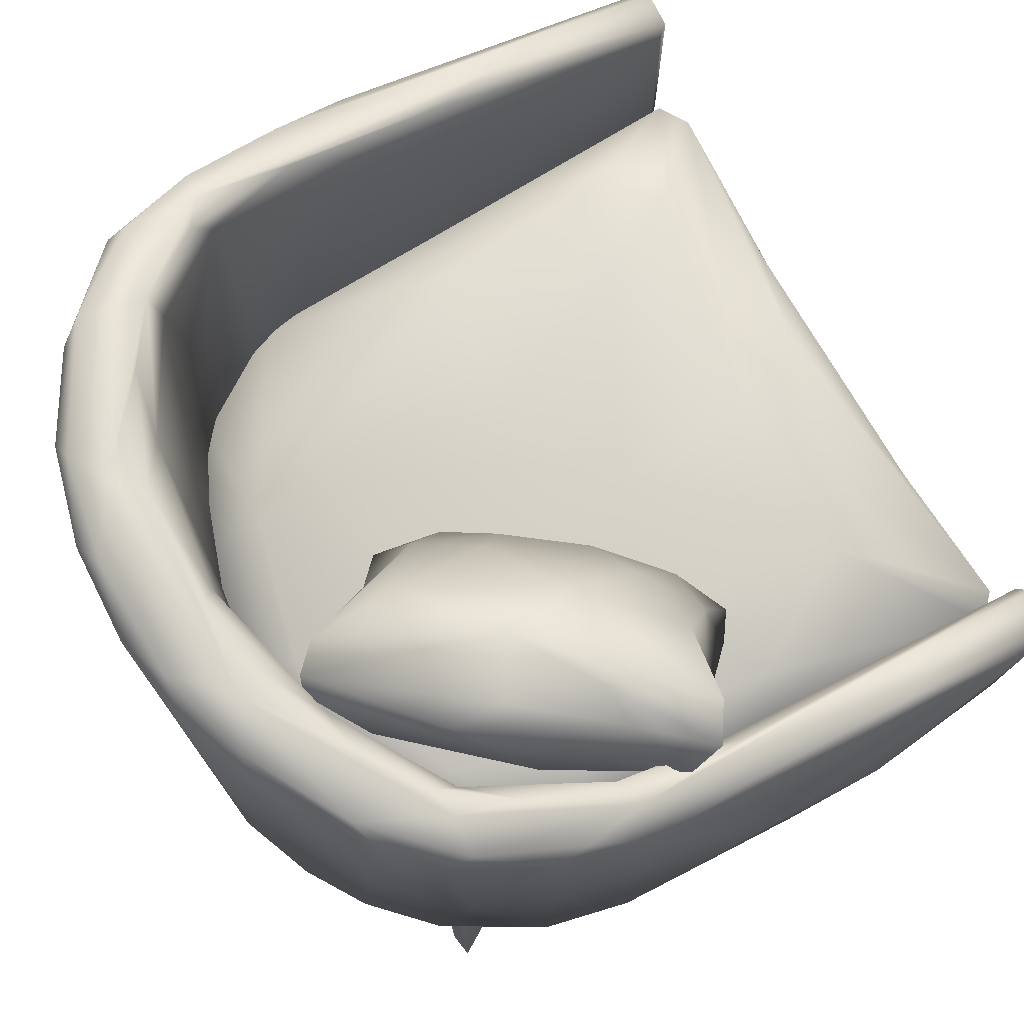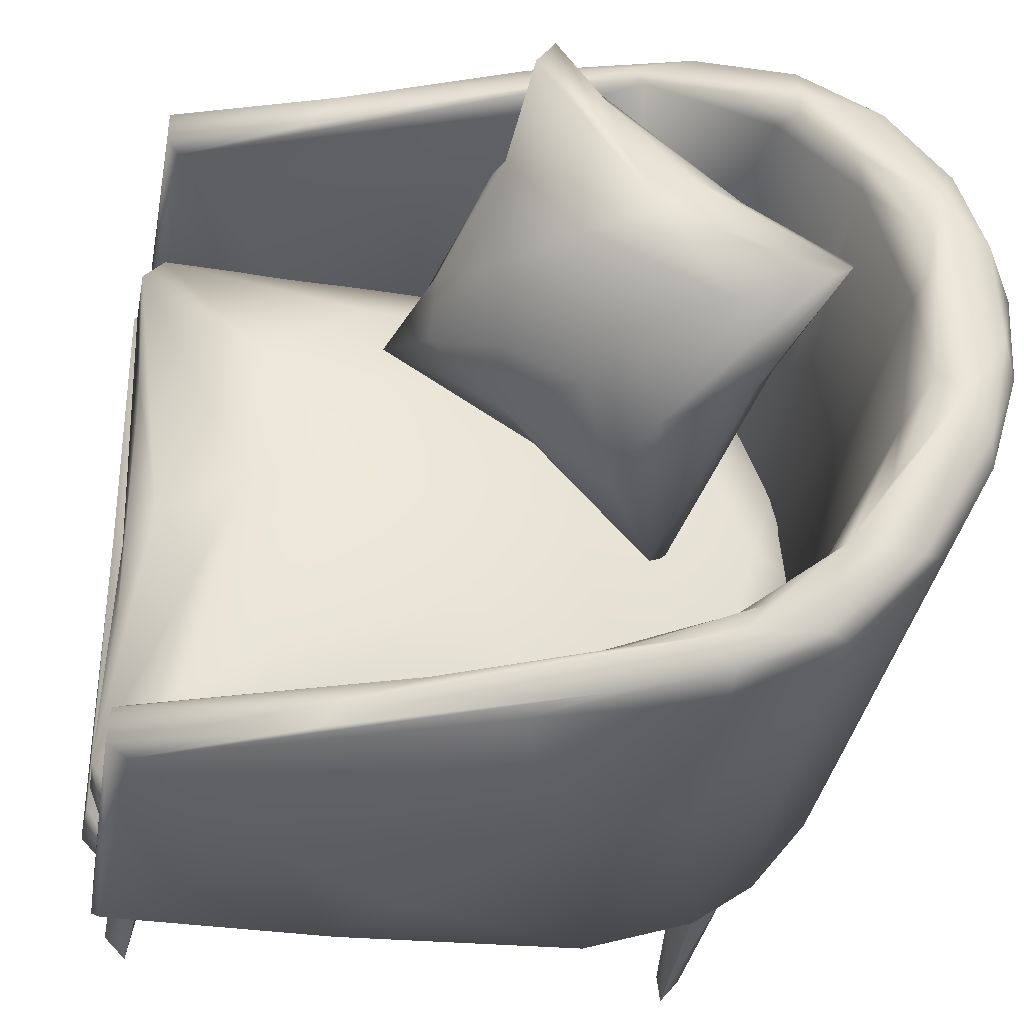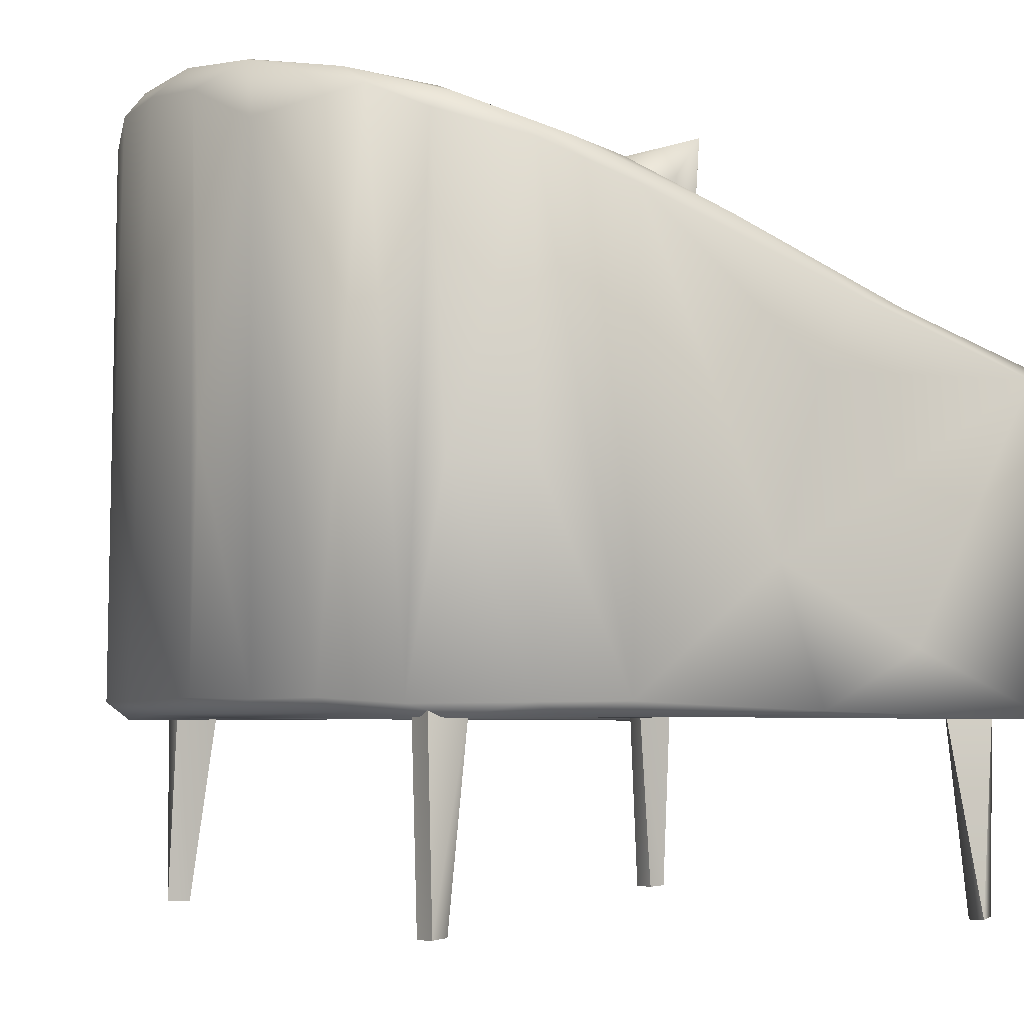
<metadata>
{"format":"obj","ext":"obj","renderer":"f3d","projection":"perspective","resolution":1024,"background":"white","views":[{"elev":75.3,"azim":-30.0,"up":"+Y"},{"elev":-35.9,"azim":169.9,"up":"+Z"},{"elev":-4.9,"azim":-27.5,"up":"+Y"}]}
</metadata>
<code>
g
v 0.304 0.002 0.289
v -0.198 0.003 0.274
v -0.224 0.187 -0.279
v -0.2 0.187 -0.291
v -0.18 0.187 -0.264
v -0.184 0.187 0.284
v 0.279 0.187 0.27
v 0.308 0.187 0.243
v 0.321 0.188 0.253
v 0.34 0.173 0.306
v 0.34 0.172 0.338
v 0.049 0.174 0.338
v 0.028 0.174 0.305
v -0.055 0.173 0.333
v -0.125 0.175 0.32
v -0.201 0.172 0.29
v -0.061 0.172 0.294
v -0.142 0.176 0.272
v -0.205 0.176 0.226
v -0.305 0.173 0.076
v -0.252 0.175 0.149
v -0.281 0.176 0.057
v -0.28 0.176 -0.062
v -0.3 0.173 -0.177
v -0.251 0.176 -0.156
v -0.206 0.176 -0.23
v -0.144 0.176 -0.275
v -0.026 0.175 -0.301
v 0.339 0.177 -0.306
v 0.338 0.175 -0.34
v 0.05 0.177 -0.338
v -0.122 0.174 -0.326
v -0.202 0.176 -0.293
v -0.271 0.177 -0.223
v -0.332 0.177 -0.089
v -0.34 0.176 -0.006
v -0.326 0.176 0.115
v -0.266 0.176 0.226
v -0.097 0.248 0.292
v -0.061 0.244 0.301
v -0.067 0.19 0.3
v -0.097 0.186 0.292
v 0.152 0.244 0.3
v 0.076 0.19 0.3
v 0.32 0.19 0.299
v 0.33 0.244 0.299
v 0.351 0.187 0.288
v 0.356 0.246 0.269
v 0.353 0.244 0.006
v 0.353 0.19 0.113
v 0.353 0.188 -0.275
v 0.351 0.244 -0.275
v 0.33 0.19 -0.3
v 0.334 0.248 -0.302
v 0.122 0.19 -0.299
v 0.133 0.244 -0.299
v -0.073 0.244 -0.298
v -0.072 0.19 -0.298
v -0.131 0.247 -0.28
v -0.128 0.187 -0.284
v -0.197 0.19 -0.222
v -0.205 0.244 -0.213
v -0.246 0.186 -0.131
v -0.249 0.247 -0.117
v -0.268 0.189 0.004
v -0.267 0.245 0.014
v -0.237 0.244 0.138
v -0.236 0.19 0.138
v -0.207 0.186 0.2
v -0.175 0.244 0.235
v -0.151 0.19 0.254
v -0.109 0.246 0.283
v -0.224 0.249 0.192
v -0.153 0.277 0.259
v -0.11 0.303 0.282
v -0.227 0.301 0.192
v -0.261 0.25 0.1
v -0.279 0.251 0.001
v -0.27 0.279 0.1
v -0.284 0.28 -0.007
v -0.251 0.25 -0.131
v -0.19 0.3 0.226
v -0.264 0.302 0.101
v -0.277 0.301 -0.003
v -0.253 0.302 -0.122
v -0.2 0.304 -0.223
v -0.207 0.25 -0.214
v -0.154 0.249 -0.258
v -0.105 0.308 -0.282
v 0.087 0.306 -0.286
v 0.137 0.278 -0.289
v -0.093 0.249 -0.283
v 0.131 0.249 -0.286
v 0.336 0.248 -0.293
v 0.334 0.306 -0.292
v 0.351 0.305 -0.265
v 0.342 0.302 -0.122
v 0.344 0.275 -0.019
v 0.35 0.249 -0.258
v 0.343 0.25 -0.158
v 0.342 0.251 0.108
v 0.344 0.303 0.139
v 0.352 0.307 0.273
v 0.353 0.249 0.27
v 0.337 0.246 0.293
v 0.332 0.307 0.294
v 0.096 0.249 0.288
v 0.113 0.275 0.292
v 0.095 0.306 0.289
v -0.148 0.184 0.325
v -0.235 0.183 0.274
v -0.286 0.188 0.221
v -0.319 0.187 0.167
v -0.345 0.189 0.099
v -0.354 0.187 -0.023
v -0.34 0.188 -0.122
v -0.305 0.188 -0.197
v -0.252 0.186 -0.265
v -0.195 0.184 -0.306
v -0.094 0.184 -0.34
v 0.127 0.19 -0.351
v 0.33 0.182 -0.346
v 0.323 0.458 -0.348
v 0.341 0.464 -0.338
v 0.339 0.463 -0.306
v 0.197 0.343 -0.358
v 0.077 0.263 -0.355
v -0.039 0.409 -0.349
v -0.135 0.416 -0.331
v 0.029 0.567 -0.346
v -0.208 0.645 -0.301
v -0.125 0.604 -0.334
v 0.328 0.455 -0.298
v 0.328 0.184 -0.298
v 0.099 0.55 -0.305
v -0.041 0.608 -0.299
v 0.228 0.386 -0.288
v 0.179 0.269 -0.289
v 0.048 0.532 -0.292
v -0.128 0.63 -0.272
v -0.056 0.396 -0.283
v 0.034 0.321 -0.288
v -0.116 0.36 -0.273
v -0.162 0.187 -0.255
v -0.179 0.425 -0.242
v -0.047 0.187 -0.291
v -0.261 0.191 -0.076
v -0.269 0.192 -0.008
v -0.262 0.19 0.073
v -0.187 0.185 0.231
v -0.14 0.184 0.261
v 0.327 0.175 0.297
v 0.086 0.188 0.294
v 0.345 0.174 0.324
v -0.224 0.191 0.178
v -0.221 0.191 -0.187
v -0.208 0.386 -0.21
v -0.236 0.407 -0.155
v -0.255 0.685 -0.116
v -0.199 0.645 -0.22
v -0.144 0.649 -0.275
v -0.205 0.677 -0.229
v -0.241 0.691 -0.176
v -0.279 0.71 -0.078
v -0.274 0.694 0.012
v -0.283 0.713 0.024
v -0.276 0.708 0.086
v -0.244 0.683 0.139
v -0.24 0.692 0.173
v -0.198 0.673 0.232
v -0.183 0.65 0.235
v -0.143 0.651 0.27
v -0.072 0.627 0.29
v 0.037 0.577 0.306
v 0.021 0.568 0.296
v 0.222 0.505 0.305
v 0.331 0.454 0.298
v 0.341 0.464 0.307
v 0.097 0.422 0.291
v -0.269 0.536 -0.001
v -0.244 0.416 0.132
v -0.217 0.452 0.19
v -0.088 0.363 0.278
v -0.029 0.297 0.287
v 0.215 0.288 0.289
v 0.342 0.464 0.338
v 0.313 0.459 0.351
v 0.19 0.513 0.339
v 0.143 0.518 0.348
v 0.026 0.578 0.338
v -0.065 0.594 0.342
v -0.116 0.631 0.323
v -0.147 0.626 0.324
v -0.072 0.185 0.343
v -0.146 0.373 0.323
v 0.099 0.453 0.354
v 0.19 0.229 0.357
v 0.101 0.178 0.351
v 0.056 0.297 0.356
v -0.201 0.663 0.289
v -0.221 0.649 0.287
v -0.268 0.69 0.224
v -0.26 0.672 0.25
v -0.316 0.709 0.14
v -0.337 0.718 0.058
v -0.322 0.656 0.161
v -0.209 0.372 0.292
v -0.225 0.448 -0.286
v -0.354 0.7 0.016
v -0.343 0.405 0.106
v -0.345 0.691 0.092
v -0.349 0.701 -0.067
v -0.326 0.69 -0.151
v -0.282 0.669 -0.228
v -0.036 0.602 -0.336
v -0.124 0.632 -0.324
v 0.179 0.517 -0.339
v -0.191 0.657 -0.299
v -0.262 0.685 -0.239
v -0.321 0.709 -0.134
v -0.339 0.718 -0.042
v -0.224 0.187 -0.255
v 0.322 0.187 0.282
v -0.225 0.002 -0.274
v -0.207 0.002 -0.296
v -0.204 0.002 -0.271
v 0.321 0.188 -0.258
v 0.323 0.003 -0.276
v 0.319 0.187 -0.284
v 0.303 0.002 -0.296
v 0.305 0.002 -0.272
v 0.292 0.187 -0.291
v 0.283 0.187 -0.255
v 0.325 0.003 0.271
v 0.304 0.001 0.268
v -0.22 0.188 0.254
v -0.223 0.002 0.272
v -0.219 0.187 0.281
v -0.22 0.003 0.293
v -0.194 0.187 0.246
v 0.031 0.547 0.266
v 0.018 0.502 0.276
v 0.085 0.341 0.213
v 0.109 0.341 0.196
v -0.013 0.502 0.282
v -0.014 0.606 0.311
v 0.012 0.644 0.309
v -0.038 0.628 0.259
v -0.115 0.566 0.243
v -0.174 0.402 0.093
v 0.02 0.369 0.222
v -0.019 0.345 0.154
v -0.024 0.355 0.102
v -0.112 0.356 0.112
v -0.075 0.344 0.089
v -0.145 0.334 -0.015
v -0.155 0.333 0.006
v -0.193 0.501 0.058
v -0.213 0.492 0.09
v -0.251 0.624 0.106
v -0.246 0.634 0.093
v -0.216 0.543 0.146
v -0.162 0.601 0.185
v -0.116 0.616 0.191
v 0.169 0.525 -0.321
v -0.127 0.645 -0.299
v -0.303 0.721 -0.096
v -0.297 0.72 0.103
v -0.199 0.675 0.256
v -0.064 0.621 0.315
v 0.109 0.186 -0.268
v 0.325 0.186 0.007
v -0.228 0.232 0.033
v -0.171 0.225 -0.143
v -0.132 0.231 -0.229
v 0.034 0.234 -0.267
v 0.306 0.226 -0.195
v 0.252 0.213 -0.21
v 0.053 0.216 -0.22
v -0.164 0.22 -0.01
v -0.067 0.212 -0.108
v 0.05 0.204 -0.035
v 0.145 0.206 0.133
v 0.226 0.21 0.025
v 0.171 0.207 -0.171
v -0.05 0.211 0.138
v -0.175 0.229 0.184
v -0.1 0.228 0.248
v 0.084 0.229 0.262
v 0.139 0.212 0.217
v 0.274 0.217 0.189
v 0.298 0.227 -0.002
v 0.104 0.248 -0.268
v -0.234 0.321 0.014
v -0.2 0.325 -0.12
v -0.131 0.338 -0.134
v -0.098 0.348 0.049
v -0.036 0.343 -0.174
v 0.062 0.332 -0.238
v 0.23 0.331 -0.247
v 0.282 0.334 -0.202
v 0.318 0.319 -0.009
v 0.24 0.35 0.018
v 0.2 0.349 -0.154
v 0.237 0.347 0.17
v 0.132 0.334 0.239
v 0.102 0.361 0.025
v 0.045 0.352 0.132
v -0.043 0.331 0.22
v 0.043 0.357 -0.097
v -0.162 0.326 0.171
v -0.086 0.624 0.143
v -0.042 0.633 0.22
v 0.031 0.65 0.278
v 0.048 0.592 0.209
v -0.225 0.643 0.074
v -0.161 0.524 0.031
v -0.143 0.613 0.063
v -0.105 0.496 0.011
v -0.021 0.6 0.132
v 0.042 0.537 0.136
v -0.06 0.557 0.058
v 0.029 0.486 0.088
v -0.038 0.503 0.042
v -0.127 0.35 -0.031
v -0.016 0.377 0.068
v 0.123 0.358 0.174
v 0.028 0.42 0.079
v 0.089 0.426 0.135
v 0.088 0.463 0.181
v 0.053 0.556 0.227
v -0.072 0.43 -0.001
g
f 11 13 10
f 12 14 11
f 11 14 13
f 15 16 14
f 13 14 17
f 14 18 17
f 18 14 16
f 16 19 18
f 20 21 19
f 16 20 19
f 21 20 22
f 23 22 20
f 23 20 24
f 25 23 24
f 25 24 26
f 24 27 26
f 29 28 30
f 31 30 28
f 28 32 31
f 24 34 33
f 36 35 24
f 36 20 37
f 38 20 16
f 20 38 37
f 20 36 24
f 32 24 33
f 27 24 32
f 32 28 27
f 41 40 39
f 42 41 39
f 40 41 44
f 44 43 40
f 44 46 43
f 46 44 45
f 45 47 46
f 47 48 46
f 50 48 47
f 49 48 50
f 50 51 49
f 51 52 49
f 51 54 52
f 53 54 51
f 54 53 55
f 55 56 54
f 55 58 56
f 57 56 58
f 58 59 57
f 60 59 58
f 59 60 61
f 61 62 59
f 62 61 63
f 64 62 63
f 64 63 65
f 65 66 64
f 65 67 66
f 68 67 65
f 67 68 69
f 69 70 67
f 70 69 71
f 39 71 42
f 71 39 70
f 72 75 74
f 72 74 73
f 76 73 74
f 78 77 79
f 79 80 78
f 78 80 81
f 77 73 79
f 76 79 73
f 76 74 82
f 75 82 74
f 79 76 83
f 79 83 84
f 79 84 80
f 80 84 85
f 81 80 85
f 85 86 81
f 87 81 86
f 87 86 88
f 88 86 89
f 91 89 90
f 89 91 92
f 92 88 89
f 93 92 91
f 91 94 93
f 91 95 94
f 91 90 95
f 95 96 94
f 98 96 97
f 96 98 99
f 99 94 96
f 98 100 99
f 97 102 98
f 104 102 103
f 98 102 104
f 98 101 100
f 98 104 101
f 107 108 72
f 109 75 108
f 109 108 106
f 104 103 105
f 103 106 105
f 105 106 108
f 107 105 108
f 108 75 72
f 15 110 16
f 111 16 110
f 16 111 38
f 112 38 111
f 113 38 112
f 113 37 38
f 114 37 113
f 37 114 115
f 37 115 36
f 35 36 115
f 35 115 116
f 24 35 116
f 24 116 117
f 34 24 117
f 117 118 34
f 33 34 118
f 118 119 33
f 119 120 33
f 32 33 120
f 120 31 32
f 31 120 121
f 31 121 122
f 30 31 122
f 124 29 30
f 122 124 30
f 122 123 124
f 126 122 121
f 122 126 123
f 127 121 120
f 128 127 120
f 128 120 129
f 120 119 129
f 127 126 121
f 127 128 126
f 126 128 130
f 130 123 126
f 131 129 119
f 128 129 132
f 129 131 132
f 125 29 124
f 29 125 134
f 125 133 134
f 125 135 133
f 134 137 138
f 134 133 137
f 137 133 139
f 133 135 139
f 136 139 135
f 139 136 140
f 141 139 140
f 142 139 141
f 139 142 137
f 140 143 141
f 143 140 144
f 144 140 145
f 138 137 142
f 142 134 138
f 29 134 146
f 28 29 146
f 27 28 144
f 144 26 27
f 147 25 26
f 147 23 25
f 148 22 23
f 149 22 148
f 22 149 21
f 150 19 21
f 19 150 18
f 151 18 150
f 151 17 18
f 152 10 13
f 153 152 13
f 11 10 154
f 13 17 153
f 21 155 150
f 149 155 21
f 148 23 147
f 156 147 26
f 26 144 156
f 28 146 144
f 134 142 146
f 143 146 141
f 146 143 144
f 144 145 157
f 144 157 156
f 156 158 147
f 156 157 158
f 158 159 147
f 159 158 160
f 157 160 158
f 145 160 157
f 145 140 160
f 161 140 136
f 160 140 162
f 161 162 140
f 159 160 162
f 162 163 159
f 164 159 163
f 159 164 165
f 165 164 166
f 167 168 166
f 168 167 169
f 166 168 165
f 169 170 168
f 170 171 168
f 171 170 172
f 175 173 174
f 177 174 176
f 174 177 175
f 176 178 177
f 175 177 179
f 172 173 171
f 149 180 165
f 165 168 149
f 165 147 159
f 147 165 180
f 148 180 149
f 149 168 181
f 182 181 168
f 155 149 181
f 181 182 155
f 155 182 150
f 183 17 151
f 183 184 17
f 184 153 17
f 151 150 171
f 168 171 182
f 150 182 171
f 171 173 151
f 173 183 151
f 173 175 183
f 184 183 175
f 153 184 179
f 153 179 185
f 152 153 185
f 185 177 152
f 175 179 184
f 185 179 177
f 10 177 178
f 177 10 152
f 154 10 178
f 178 186 154
f 11 154 186
f 186 188 187
f 189 187 188
f 190 189 188
f 190 192 191
f 190 191 189
f 193 191 192
f 194 191 193
f 195 194 193
f 196 189 191
f 187 189 196
f 186 187 11
f 197 187 199
f 11 187 197
f 11 197 198
f 12 11 198
f 12 198 14
f 194 14 198
f 194 15 14
f 15 194 110
f 110 194 195
f 198 199 194
f 198 197 199
f 199 187 196
f 199 196 191
f 199 191 194
f 193 192 200
f 201 200 202
f 203 201 202
f 201 193 200
f 202 204 203
f 204 206 203
f 201 207 193
f 195 193 207
f 207 110 195
f 110 207 111
f 118 208 119
f 115 114 209
f 114 113 210
f 113 206 210
f 206 113 112
f 203 112 111
f 201 111 207
f 111 201 203
f 206 112 203
f 210 206 211
f 206 204 211
f 211 204 205
f 210 211 114
f 114 211 209
f 119 208 131
f 208 118 131
f 116 115 212
f 212 213 116
f 117 116 213
f 213 214 117
f 118 117 214
f 214 131 118
f 130 128 132
f 215 123 130
f 132 216 130
f 215 130 216
f 131 218 216
f 216 132 131
f 219 218 131
f 214 219 131
f 213 220 219
f 219 214 213
f 212 220 213
f 220 212 221
f 209 221 212
f 205 221 209
f 211 205 209
f 115 209 212
f 3 222 4
f 4 222 5
f 7 9 8
f 223 9 7
f 222 3 224
f 225 224 3
f 3 4 225
f 226 225 5
f 4 5 225
f 5 222 226
f 224 226 222
f 229 227 228
f 232 230 233
f 233 230 231
f 229 230 232
f 228 230 229
f 233 228 227
f 228 233 231
f 9 223 234
f 234 223 1
f 7 8 235
f 1 7 235
f 1 223 7
f 239 238 236
f 236 237 239
f 238 239 6
f 6 239 2
f 6 2 240
f 237 236 240
f 237 240 2
f 6 240 236
f 236 238 6
f 224 225 226
f 141 146 142
f 217 123 215
f 124 123 217
f 147 180 148
f 242 243 241
f 243 244 241
f 245 243 242
f 248 246 247
f 247 246 241
f 246 242 241
f 242 246 245
f 246 249 245
f 245 249 250
f 251 245 250
f 245 251 243
f 252 244 243
f 244 252 253
f 252 243 251
f 254 251 250
f 251 254 252
f 253 252 255
f 253 255 256
f 254 255 252
f 257 256 255
f 256 257 258
f 259 258 257
f 258 259 260
f 258 260 261
f 259 262 260
f 263 261 260
f 263 264 261
f 260 262 249
f 249 263 260
f 264 263 248
f 246 248 263
f 246 263 249
f 250 249 262
f 257 255 254
f 257 250 259
f 257 254 250
f 250 262 259
f 2 239 237
f 232 227 229
f 232 233 227
f 125 265 135
f 124 265 125
f 265 124 217
f 265 217 215
f 266 215 216
f 266 216 218
f 218 162 266
f 219 162 218
f 219 267 162
f 220 267 219
f 221 267 220
f 267 221 205
f 205 204 268
f 268 267 205
f 204 202 268
f 202 200 269
f 200 270 269
f 192 270 200
f 192 190 270
f 270 190 188
f 270 188 176
f 188 186 176
f 178 176 186
f 270 176 174
f 173 270 174
f 269 268 202
f 215 266 265
f 135 265 266
f 266 136 135
f 266 161 136
f 161 266 162
f 267 163 162
f 163 267 164
f 268 164 267
f 164 268 166
f 167 166 268
f 169 167 268
f 170 169 268
f 268 269 170
f 269 172 170
f 172 269 270
f 270 173 172
f 235 234 1
f 61 60 63
f 58 53 60
f 53 58 55
f 53 271 60
f 271 53 51
f 271 69 60
f 63 60 69
f 65 63 69
f 69 68 65
f 42 71 69
f 41 42 47
f 47 44 41
f 45 44 47
f 272 50 47
f 50 272 51
f 51 272 271
f 69 271 272
f 69 272 42
f 47 42 272
f 273 78 81
f 274 273 81
f 81 87 274
f 275 274 87
f 87 88 275
f 276 92 93
f 99 277 94
f 100 277 99
f 278 94 277
f 276 93 94
f 94 278 276
f 275 92 276
f 88 92 275
f 273 274 280
f 274 275 279
f 275 276 279
f 279 281 274
f 279 282 281
f 281 280 274
f 281 282 280
f 282 284 283
f 285 282 279
f 279 276 278
f 278 285 279
f 278 284 285
f 285 284 282
f 283 286 282
f 282 286 280
f 78 273 77
f 287 77 273
f 77 287 73
f 72 73 288
f 289 72 288
f 72 289 107
f 73 287 288
f 286 273 280
f 273 286 287
f 286 288 287
f 289 105 107
f 289 290 105
f 105 290 291
f 291 104 105
f 104 291 292
f 292 291 284
f 278 292 284
f 277 292 278
f 284 291 283
f 291 290 283
f 283 290 286
f 286 290 288
f 288 290 289
f 292 101 104
f 277 100 292
f 292 100 101
f 66 67 39
f 67 70 39
f 43 46 40
f 46 39 40
f 46 48 39
f 54 48 49
f 49 52 54
f 54 56 293
f 57 59 56
f 59 293 56
f 66 39 64
f 64 39 59
f 62 64 59
f 59 39 293
f 39 54 293
f 48 54 39
f 84 294 85
f 295 86 85
f 86 295 89
f 296 89 295
f 294 295 85
f 84 83 294
f 294 297 295
f 297 296 295
f 89 296 298
f 89 299 90
f 89 298 299
f 300 95 90
f 299 300 90
f 95 300 301
f 95 301 96
f 96 302 97
f 96 301 303
f 304 301 300
f 302 96 303
f 102 97 302
f 305 106 103
f 306 106 305
f 306 109 106
f 303 305 103
f 103 302 303
f 103 102 302
f 301 304 303
f 305 303 307
f 308 306 305
f 306 308 309
f 305 307 308
f 307 303 304
f 310 304 300
f 304 310 307
f 297 307 310
f 308 307 297
f 308 297 311
f 311 309 308
f 311 75 309
f 75 306 309
f 75 109 306
f 75 311 82
f 311 83 76
f 311 294 83
f 294 311 297
f 76 82 311
f 310 296 297
f 300 299 310
f 299 298 310
f 296 310 298
f 230 228 231
f 234 8 9
f 234 235 8
f 264 248 313
f 313 247 314
f 248 247 313
f 247 241 314
f 312 264 313
f 314 312 313
f 261 264 312
f 261 317 258
f 261 316 317
f 316 318 319
f 318 316 312
f 312 316 261
f 312 320 318
f 312 314 320
f 315 320 314
f 315 321 320
f 321 322 320
f 322 321 323
f 322 318 320
f 322 319 318
f 322 324 319
f 316 319 317
f 325 256 258
f 326 253 256
f 253 327 244
f 253 326 327
f 327 326 328
f 328 329 327
f 241 244 331
f 244 330 331
f 244 327 330
f 330 327 329
f 330 329 321
f 321 329 323
f 330 321 315
f 315 331 330
f 241 315 314
f 315 241 331
f 256 325 326
f 325 319 332
f 328 325 332
f 328 326 325
f 323 329 328
f 324 323 328
f 332 324 328
f 319 324 332
f 324 322 323
f 325 317 319
f 258 317 325

</code>
